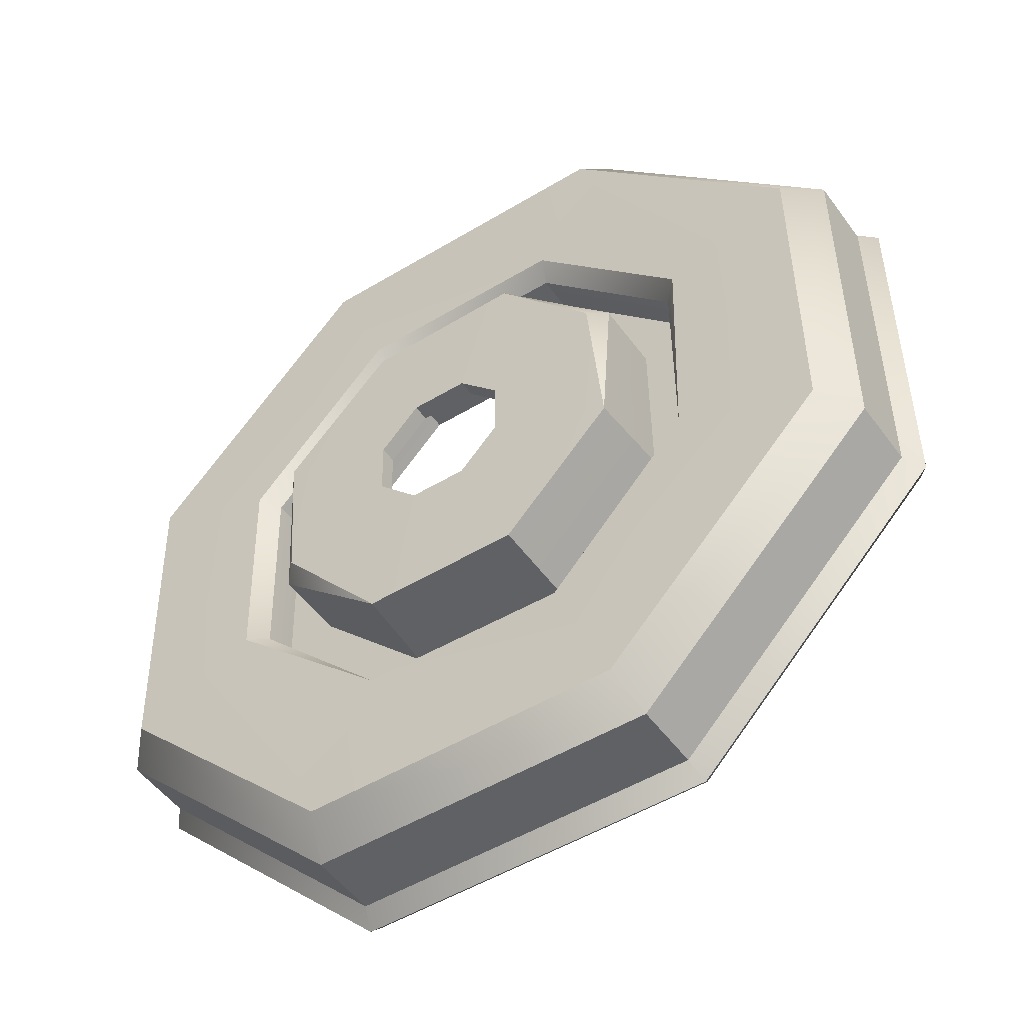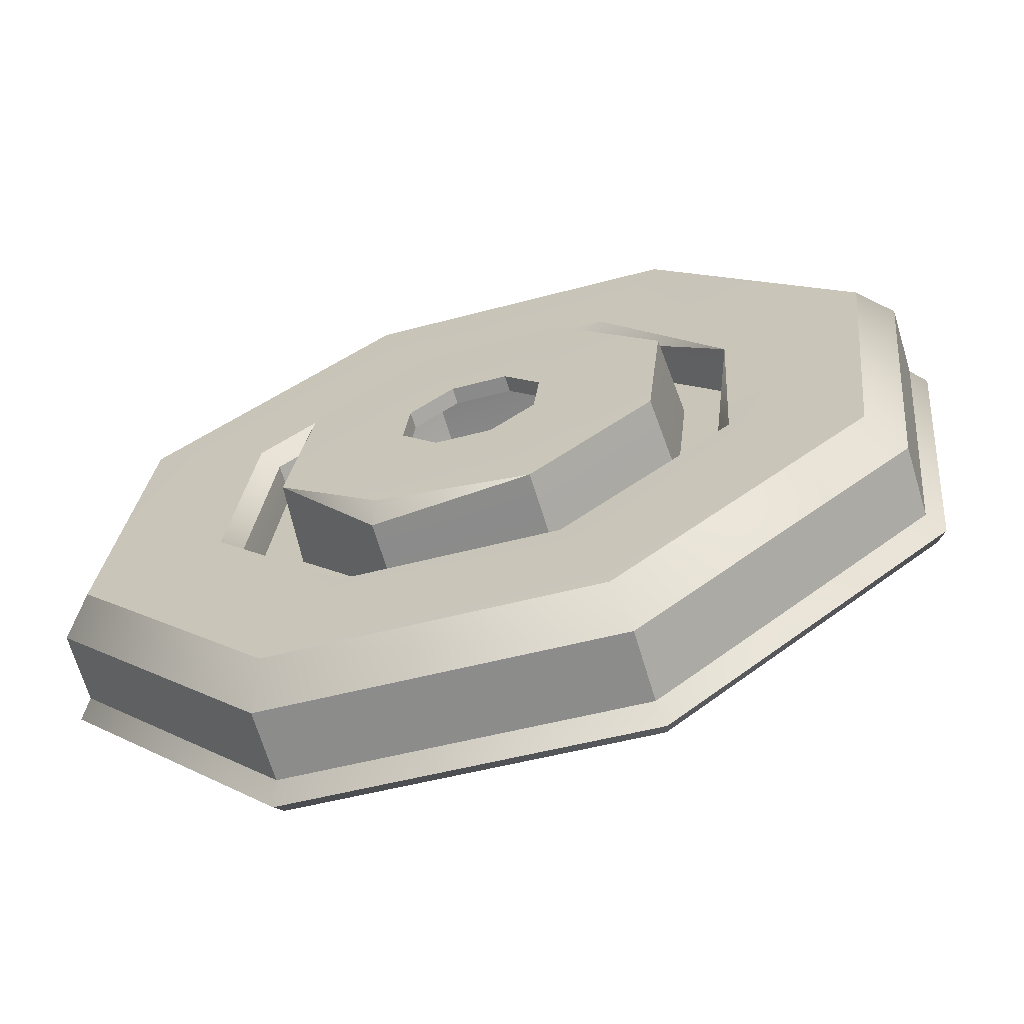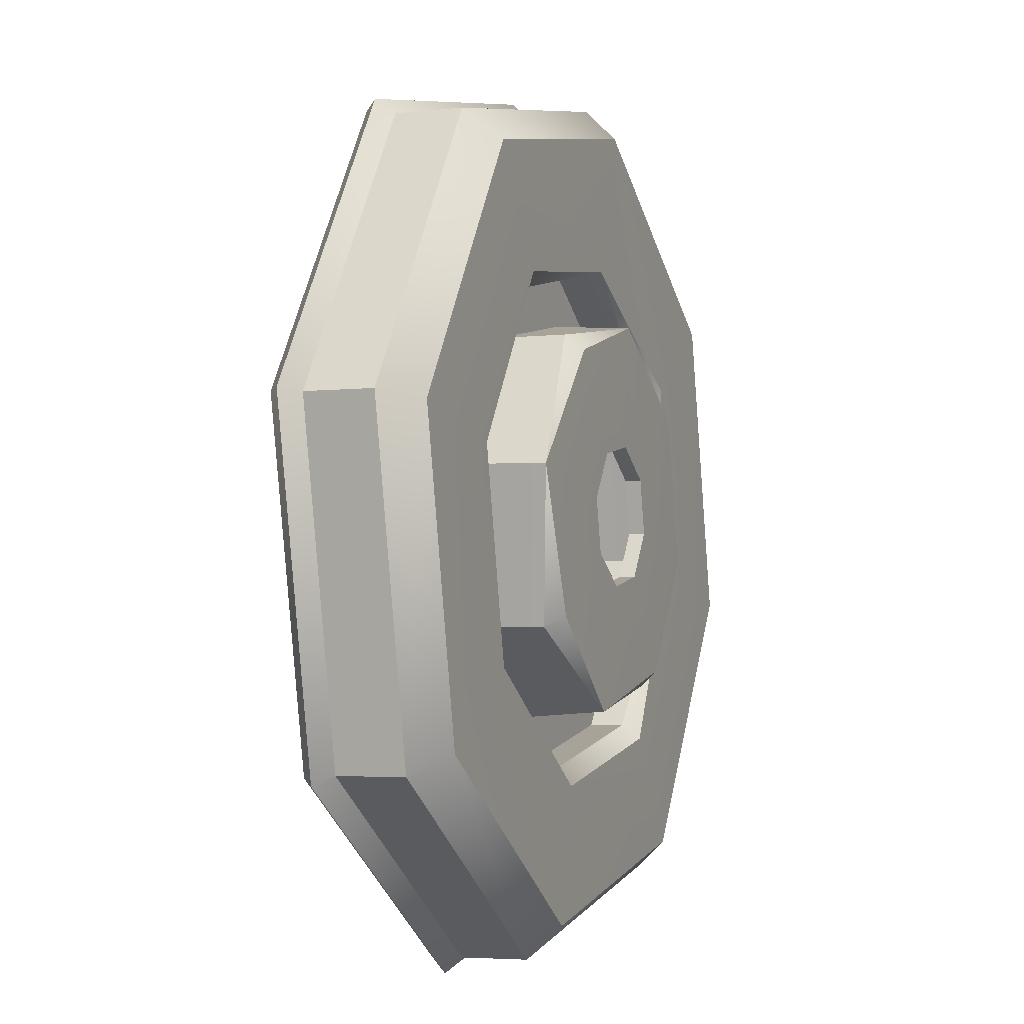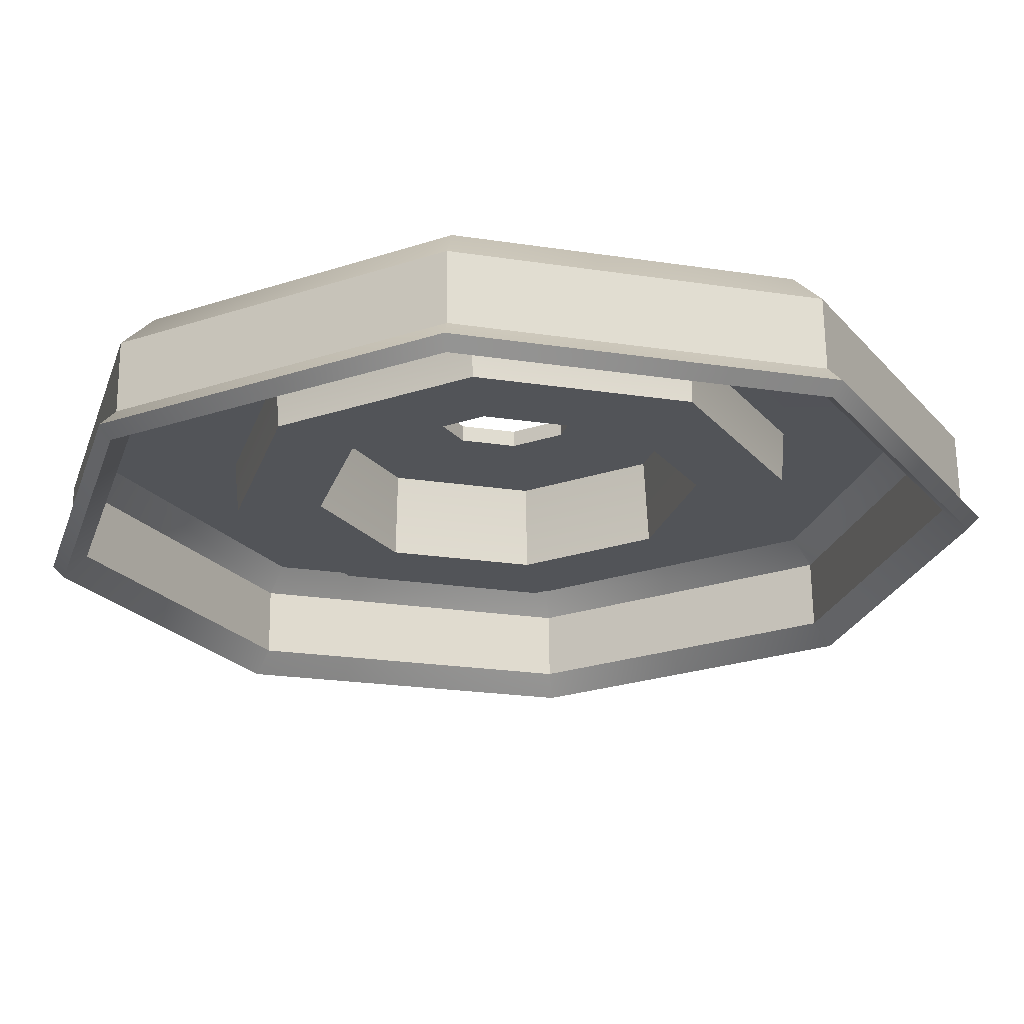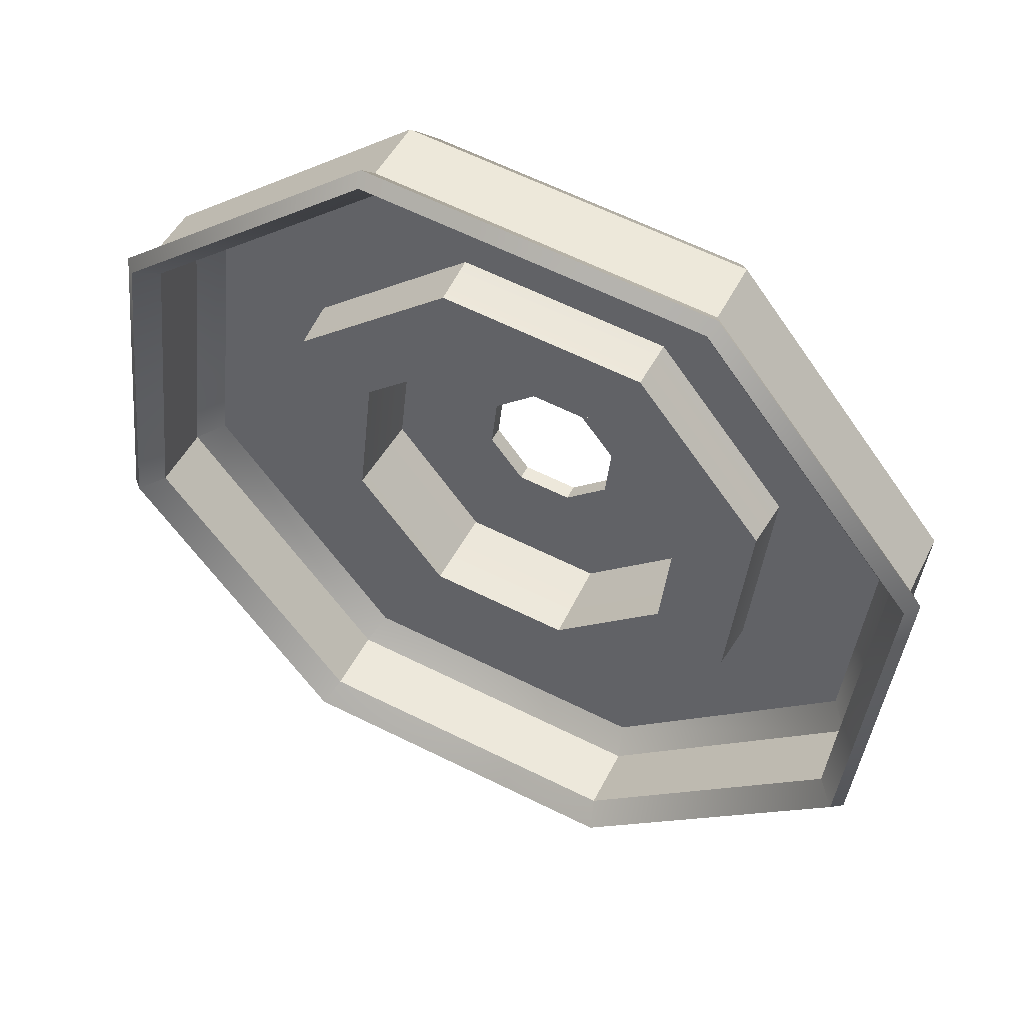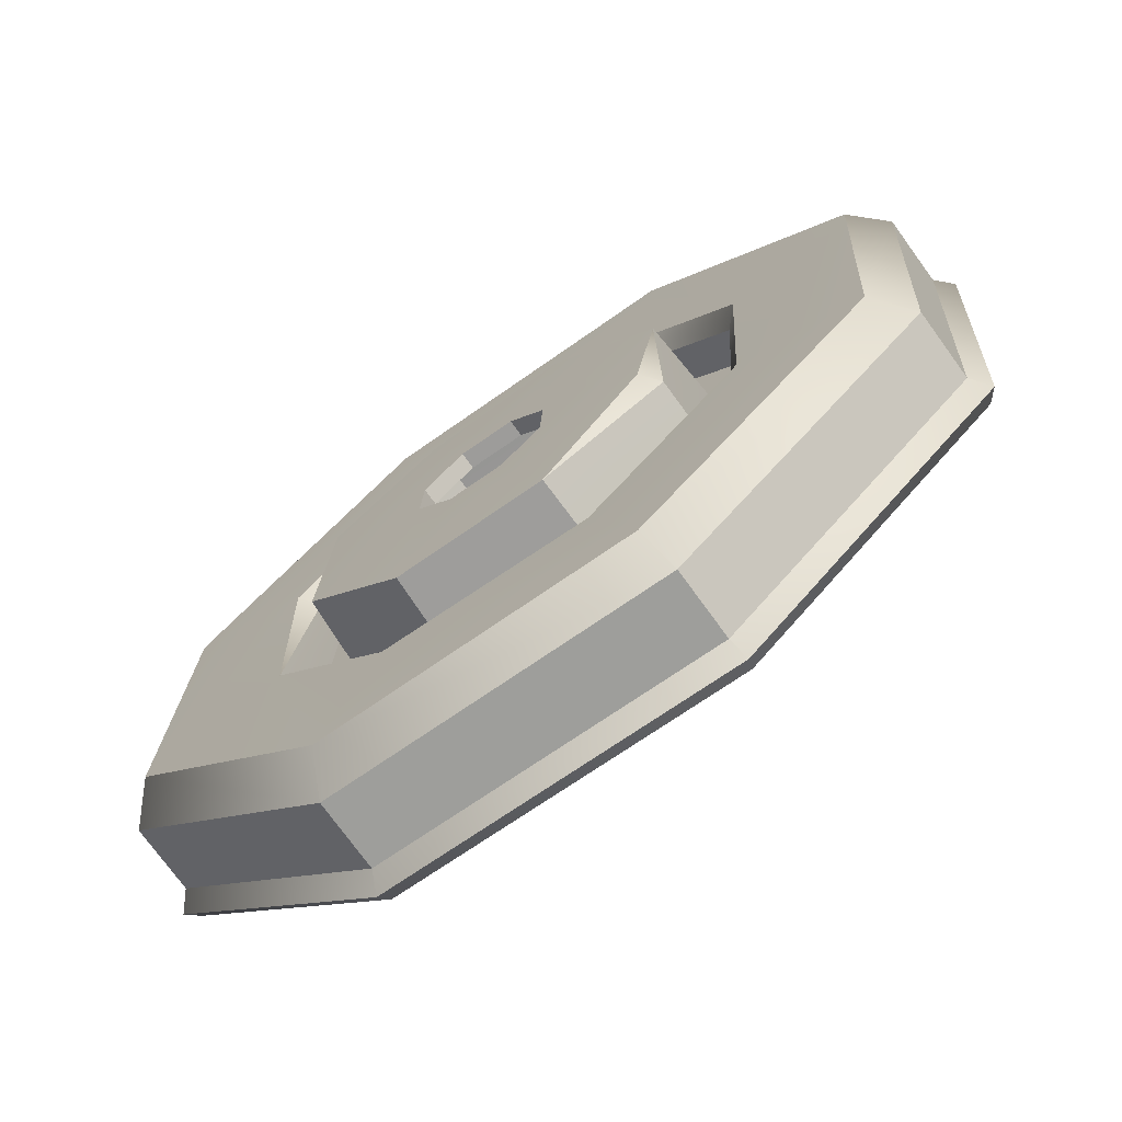
<metadata>
{"format":"obj","ext":"obj","renderer":"f3d","projection":"perspective","resolution":1024,"background":"white","views":[{"elev":24.8,"azim":135.2,"up":"+Z"},{"elev":-10.0,"azim":96.9,"up":"+Z"},{"elev":-39.3,"azim":-36.3,"up":"+Y"},{"elev":-60.2,"azim":70.0,"up":"+Z"},{"elev":63.2,"azim":-117.9,"up":"+Y"},{"elev":29.7,"azim":175.1,"up":"+Z"}]}
</metadata>
<code>
o 000_Cap
g Cap
v 3.265 -67.16 18.86
v 5.376 -68.28 17.05
v 6.848 -57.08 19.09
v 4.442 -58.2 20.49
v 1.273 -49.15 25.23
v -0.017 -51.85 25.41
v -8.081 -49.13 31.89
v -7.501 -51.84 30.73
v -15.74 -57.04 35.16
v -13.62 -58.16 33.34
v -17.21 -68.24 33.12
v -14.8 -67.12 31.71
v -11.63 -76.17 26.97
v -10.34 -73.47 26.8
v -2.278 -76.19 20.31
v -2.859 -73.48 21.47
v 8.88 -57.04 20.01
v 7.289 -69.15 17.81
v 5.662 -59.49 24.13
v 4.604 -67.55 22.67
v 2.855 -48.47 26.65
v 1.652 -53.79 28.56
v -7.256 -48.45 33.85
v -5.078 -53.77 33.34
v -15.53 -56.99 37.38
v -10.59 -59.46 35.69
v -17.12 -69.1 35.17
v -11.64 -67.52 34.23
v -11.1 -77.67 28.53
v -7.633 -73.23 29.8
v -0.984 -77.69 21.34
v -0.904 -73.24 25.02
v 3.394 -48.89 27.55
v 8.65 -57.54 21.07
v 7.772 -69.31 18.81
v -0.397 -77.75 22.3
v 2.408 -49.57 26.82
v 6.514 -68.72 18.62
v -1.148 -76.64 21.89
v -10.1 -59.63 36.7
v -4.778 -53.17 34.33
v 2.489 -53.19 29.16
v 6.821 -59.35 24.38
v -11.36 -59.04 36.51
v -1.552 -67.56 28.43
v 0.601 -65.33 27.51
v -5.751 -65.32 32.03
v -4.182 -67.55 30.3
v -4.718 -67.34 29.55
v -2.086 -67.35 27.68
v 0.066 -65.12 26.76
v 0.48 -61.97 27.33
v -20.38 -54.32 42.95
v -8.133 -41.67 37.73
v 6.829 -41.7 27.09
v 15.74 -54.39 17.25
v -22.9 -53.14 42.58
v -9.643 -39.44 36.92
v 6.561 -39.47 25.39
v 16.22 -53.21 14.74
v -25.18 -52.26 39.42
v -11.9 -38.54 33.76
v 4.319 -38.57 22.21
v 13.99 -52.33 11.55
v -12.65 -37.48 33.32
v -26.41 -51.68 39.19
v 14.18 -51.76 10.31
v 4.157 -37.49 21.36
v -12.91 -37.94 32.5
v 3.463 -37.97 20.85
v -28.89 -71.4 34.65
v -26.32 -51.79 38.22
v 12.89 -52.62 11.69
v 3.611 -39.42 21.92
v -2.298 -84.42 13.73
v 10.44 -71.26 8.3
v 12.67 -72.12 11.49
v 15.12 -53.51 14.88
v 5.853 -40.32 25.09
v -9.692 -40.3 36.16
v 12.52 -71.93 13.43
v 14.83 -54.32 16.63
v 6.072 -41.85 26.3
v -8.632 -41.82 36.76
v 7.03 -56.49 17.8
v 1.094 -48.05 24.34
v -2.686 -76.83 19.1
v 5.463 -68.42 15.63
v 3.071 -58.33 20.11
v -1.029 -52.49 24.63
v -3.641 -72.38 21.01
v 1.989 -66.56 18.61
v -10.38 -77.73 29.4
v -16.33 -69.27 35.96
v -14.76 -57.31 38.14
v -6.623 -49.41 34.17
v -10.51 -76.62 28.55
v -16.09 -68.68 34.71
v -14.62 -57.47 36.75
v 5.374 -67.87 23.43
v -0.27 -74.2 25.34
v -7.091 -73.65 30.7
v -11.87 -68.03 35.29
v 5.513 -68.03 22.05
v -8.077 -74.33 29.97
v -5.337 -62.17 32.6
v -3.183 -59.94 31.68
v -0.553 -59.95 29.81
v 1.015 -62.18 28.08
v -1.087 -59.74 29.06
v -3.719 -59.74 30.93
v -5.873 -61.96 31.85
v -6.286 -65.11 31.28
v 13.39 -72.31 13.99
v 1.147 -84.95 19.22
v -13.81 -84.93 29.86
v -22.73 -72.24 39.69
v 13.67 -72.62 11.21
v 0.402 -86.3 16.87
v -15.8 -86.29 28.39
v -25.45 -72.55 39.04
v 11.44 -71.76 8.018
v -1.842 -85.47 13.68
v -18.07 -85.44 25.22
v -27.73 -71.68 35.89
v 11.53 -71.89 6.647
v -2.226 -86.11 12.52
v -19.04 -86.07 24.48
v -29.06 -71.81 35.53
v -19.13 -85.29 23.89
v -2.755 -85.32 12.23
v 10.65 -71.48 6.515
v 13.22 -51.86 10.08
v -17.86 -84.39 24.81
v -27.14 -71.19 35.04
v -24.69 -52.55 38.43
v -11.95 -39.39 32.99
v -22.41 -53.44 41.58
v -24.86 -72.05 38.19
v -15.6 -85.24 27.98
v -0.05 -85.27 16.92
v -20.66 -54.25 41.89
v -22.98 -71.86 38.69
v -14.22 -84.33 29.02
v 0.489 -84.36 18.56
v -12.64 -76.82 26.19
v -18.58 -68.37 32.73
v -17.01 -56.45 34.9
v -8.863 -48.02 31.43
v -10.52 -72.37 25.9
v -14.62 -66.53 30.42
v -13.54 -58.3 31.92
v -7.908 -52.48 29.52
f 3 4 1 2
f 5 6 4 3
f 7 8 6 5
f 9 10 8 7
f 11 12 10 9
f 13 14 12 11
f 15 16 14 13
f 2 1 16 15
f 39 15 13 97
f 97 13 11 98
f 98 11 9 99
f 113 112 106 47
f 112 111 107 106
f 111 110 108 107
f 110 52 109 108
f 71 135 134 130
f 130 134 75 131
f 29 146 87 31
f 27 147 146 29
f 25 148 147 27
f 23 149 148 25
f 126 122 123 127
f 36 39 97 93
f 62 58 59 63
f 61 57 58 62
f 125 121 57 61
f 38 2 15 39
f 131 75 76 132
f 132 76 73 133
f 93 97 98 94
f 124 120 121 125
f 127 123 124 128
f 128 124 125 129
f 94 98 99 95
f 64 60 118 122
f 63 59 60 64
f 67 64 122 126
f 74 79 80 137
f 137 80 138 136
f 73 78 79 74
f 76 77 78 73
f 135 139 140 134
f 136 138 139 135
f 75 141 77 76
f 134 140 141 75
f 114 35 36 115
f 115 36 93 116
f 58 54 55 59
f 57 53 54 58
f 119 115 116 120
f 35 38 39 36
f 116 93 94 117
f 54 96 33 55
f 53 95 96 54
f 117 94 95 53
f 59 55 56 60
f 118 114 115 119
f 60 56 114 118
f 121 117 53 57
f 120 116 117 121
f 56 34 35 114
f 55 33 34 56
f 78 82 83 79
f 77 81 82 78
f 79 83 84 80
f 141 145 81 77
f 139 143 144 140
f 140 144 145 141
f 80 84 142 138
f 138 142 143 139
f 122 118 119 123
f 123 119 120 124
f 66 61 62 65
f 129 125 61 66
f 100 46 45 101
f 101 45 48 102
f 19 52 110 22
f 22 110 111 24
f 43 109 46 100
f 28 113 49 30
f 17 85 86 21
f 21 86 149 23
f 65 62 63 68
f 68 63 64 67
f 86 90 153 149
f 102 48 47 103
f 40 106 107 41
f 103 47 106 40
f 24 111 112 26
f 26 112 113 28
f 30 49 50 32
f 148 152 151 147
f 149 153 152 148
f 133 70 68 67
f 50 49 48 45
f 49 113 47 48
f 72 71 129 66
f 52 51 46 109
f 51 50 45 46
f 42 108 109 43
f 41 107 108 42
f 133 73 74 70
f 70 74 137 69
f 85 89 90 86
f 88 92 89 85
f 147 151 150 146
f 69 137 136 72
f 72 136 135 71
f 87 91 92 88
f 146 150 91 87
f 131 132 126 127
f 132 133 67 126
f 130 131 127 128
f 71 130 128 129
f 69 72 66 65
f 70 69 65 68
f 81 18 17 82
f 145 31 18 81
f 144 29 31 145
f 143 27 29 144
f 18 88 85 17
f 31 87 88 18
f 84 23 25 142
f 142 25 27 143
f 82 17 21 83
f 83 21 23 84
f 20 51 52 19
f 32 50 51 20
f 92 20 19 89
f 153 24 26 152
f 91 32 20 92
f 150 30 32 91
f 89 19 22 90
f 90 22 24 153
f 152 26 28 151
f 151 28 30 150
f 34 3 2 38
f 37 5 3 34
f 4 43 104 1
f 6 42 43 4
f 99 9 7 96
f 96 7 5 37
f 1 104 101 16
f 16 101 105 14
f 10 44 41 8
f 8 41 42 6
f 12 103 44 10
f 14 105 103 12
f 35 34 38
f 34 33 37
f 104 43 100
f 96 95 99
f 33 96 37
f 101 104 100
f 105 101 102
f 41 44 40
f 44 103 40
f 103 105 102

</code>
